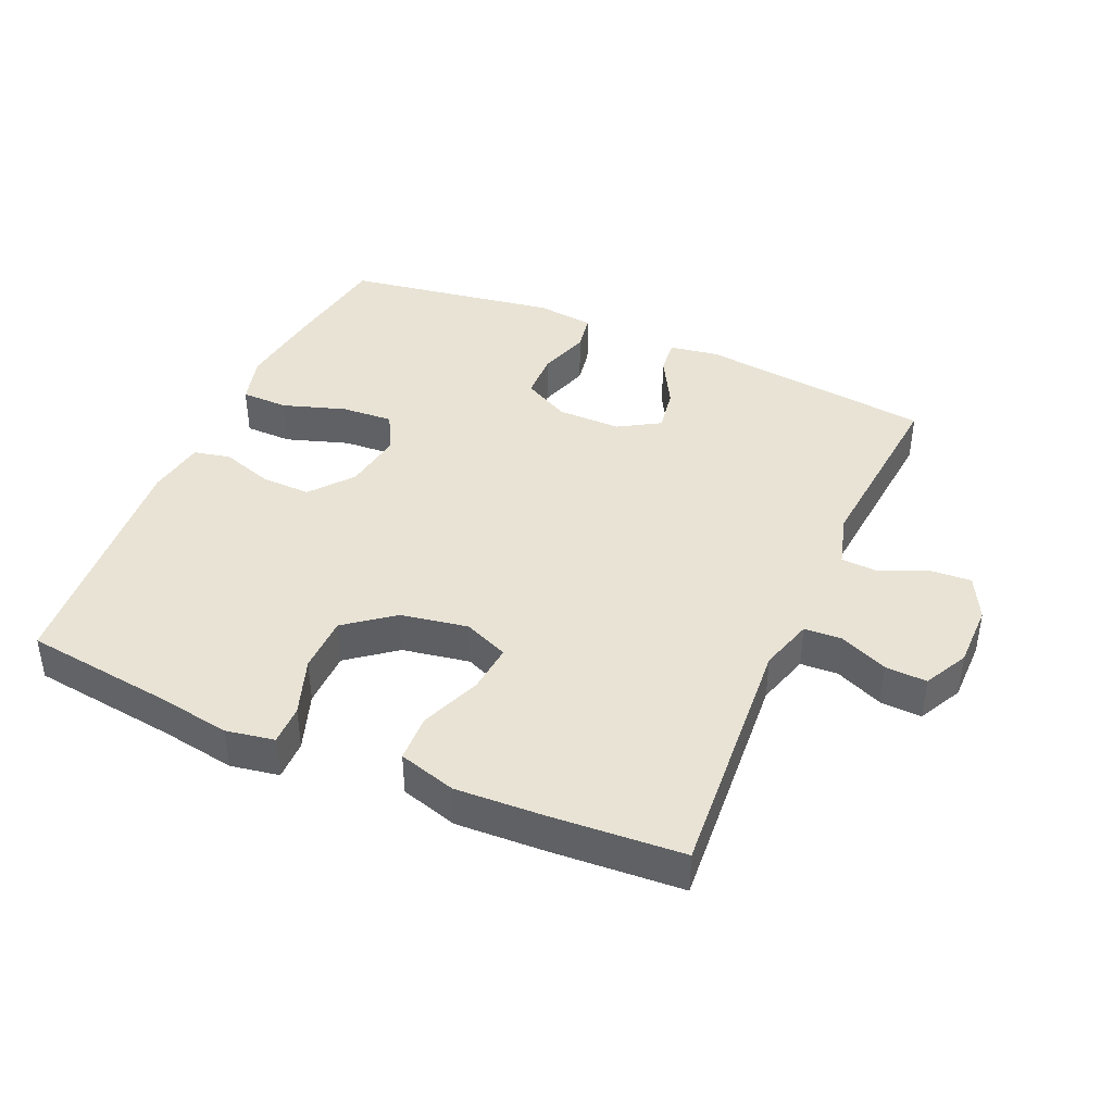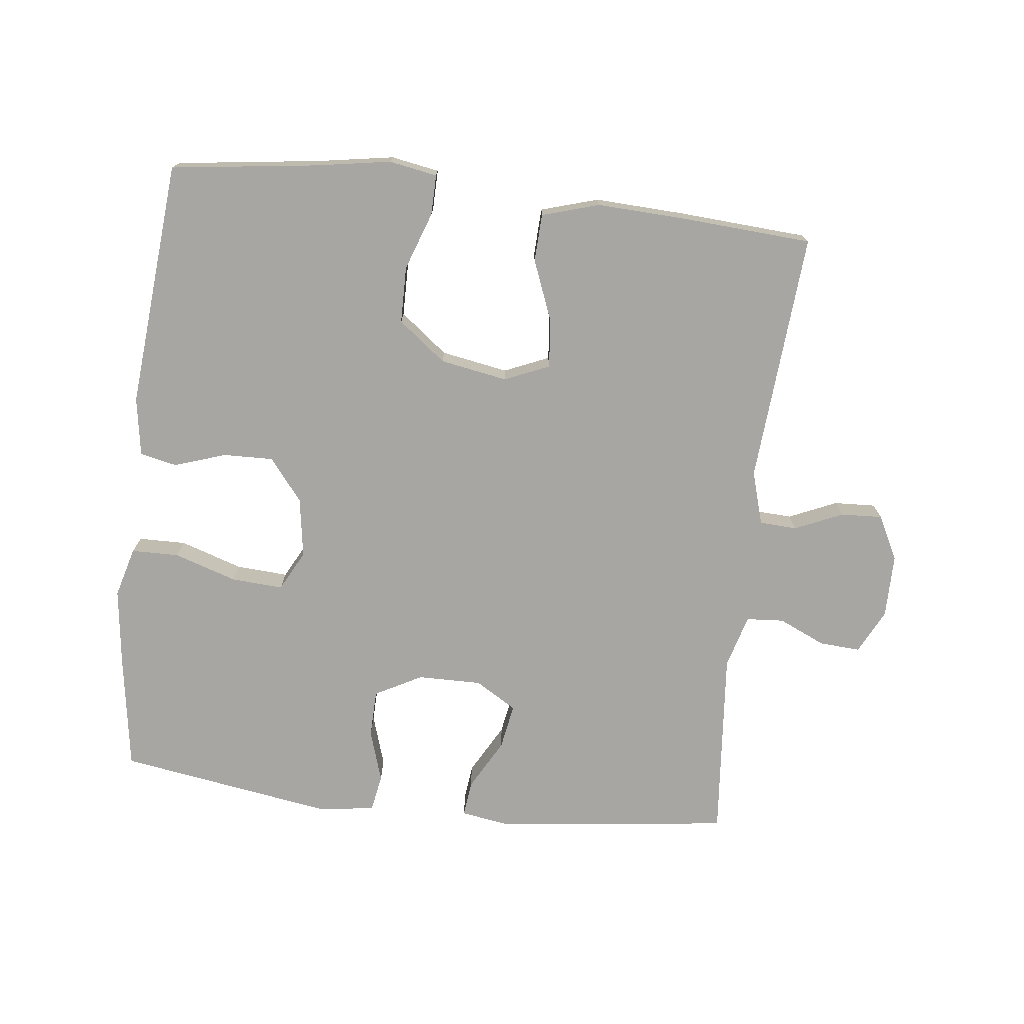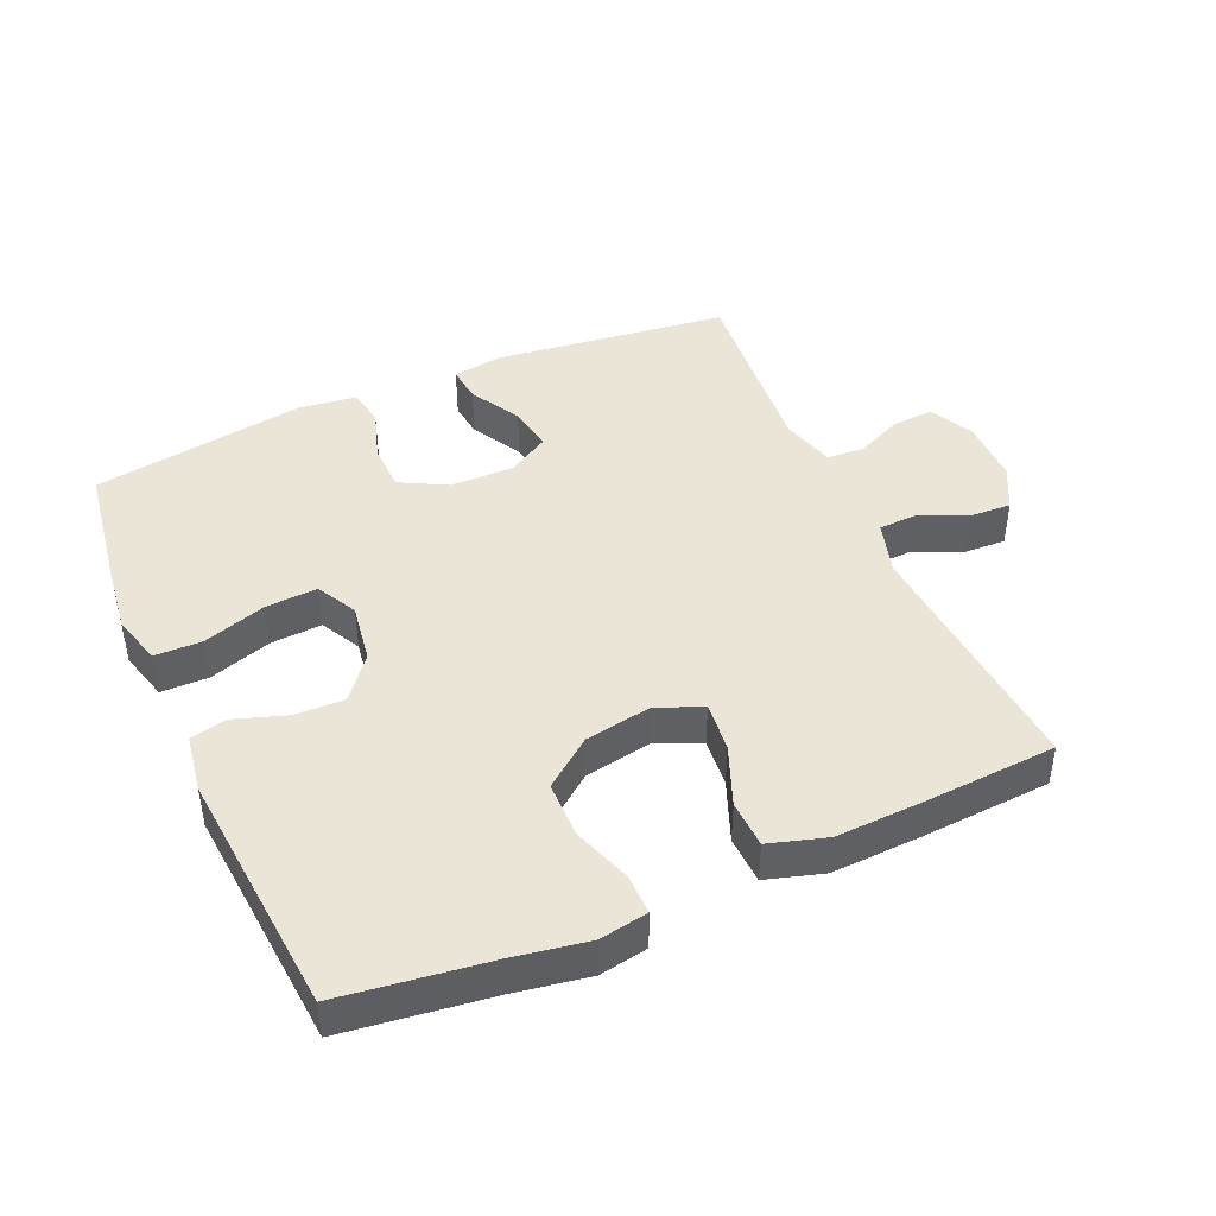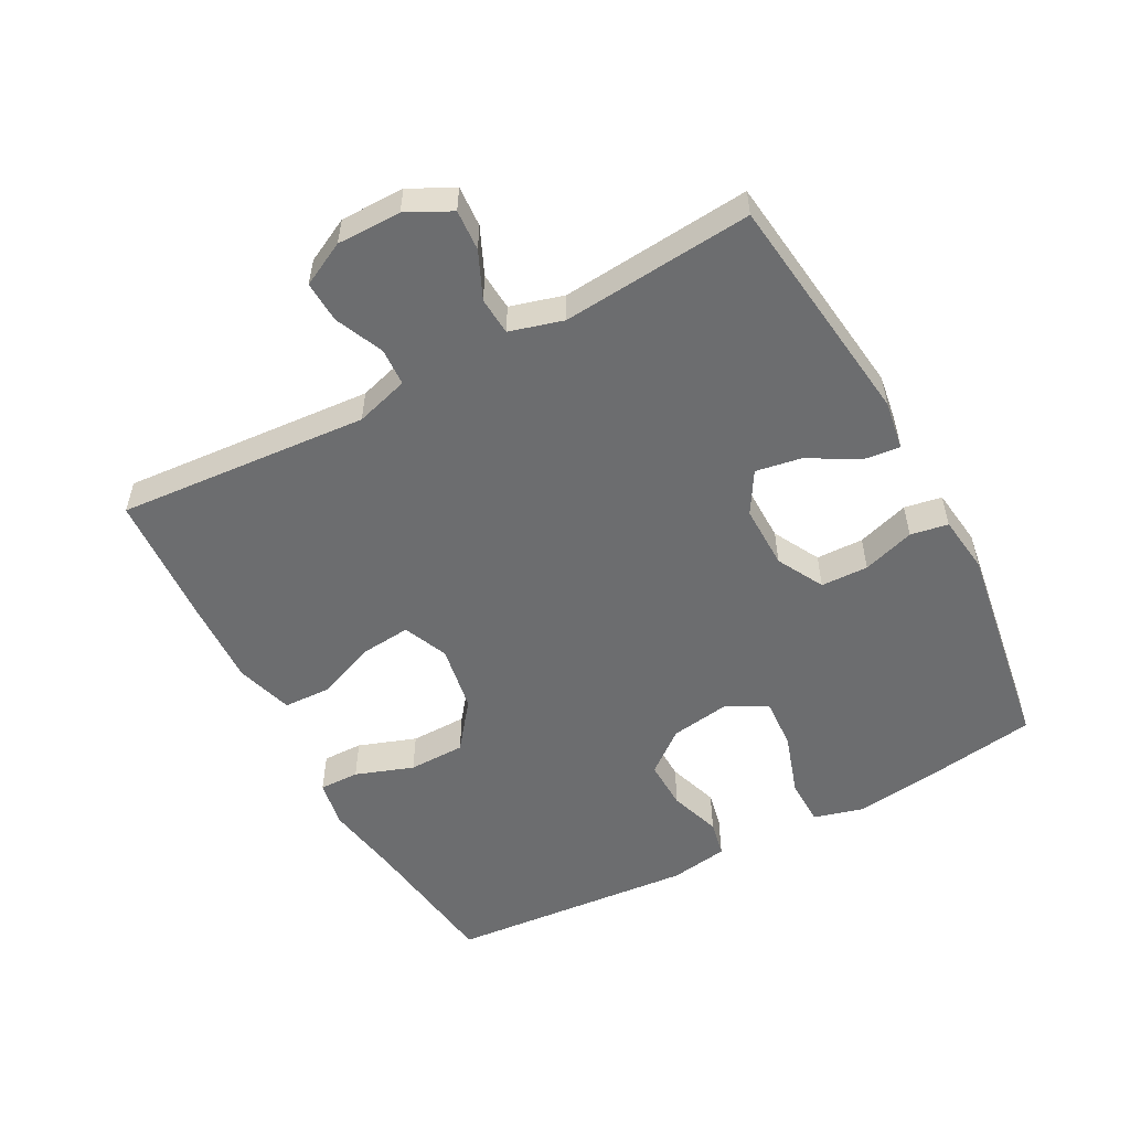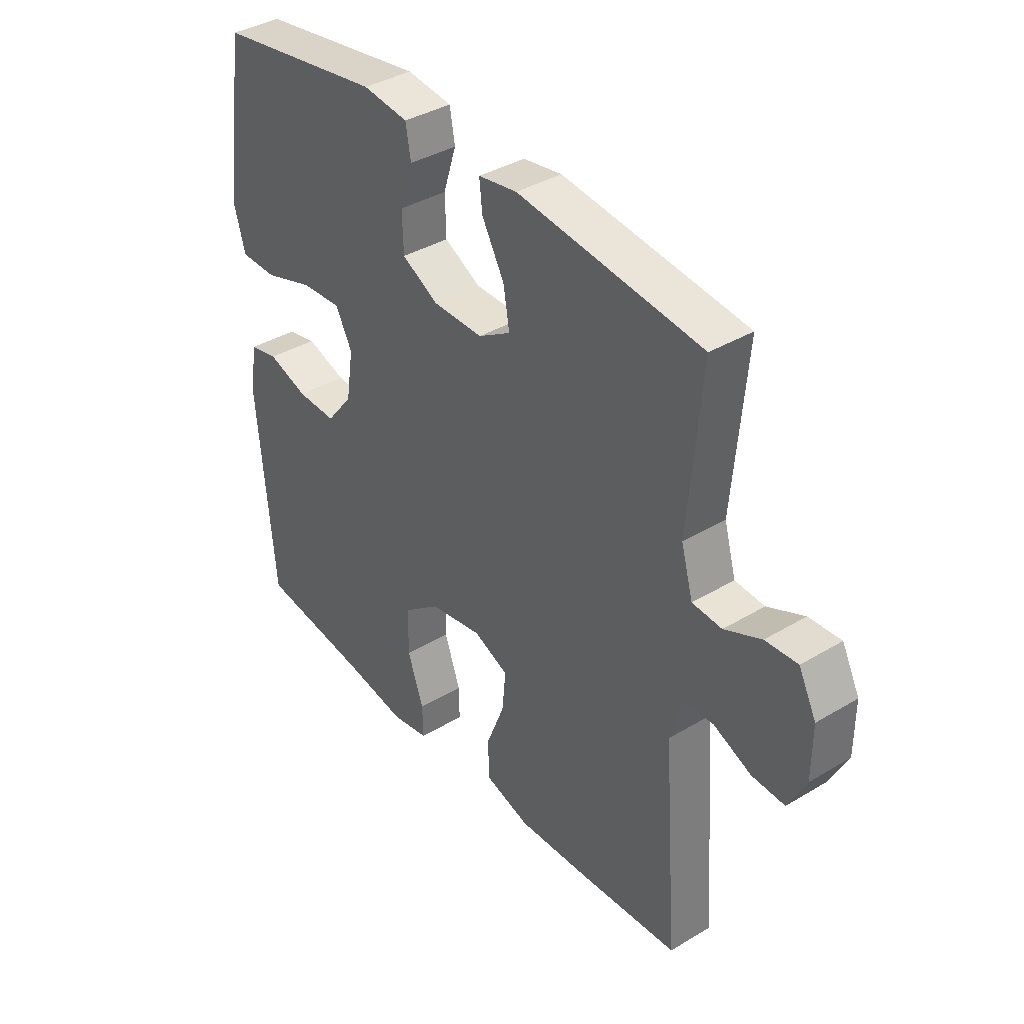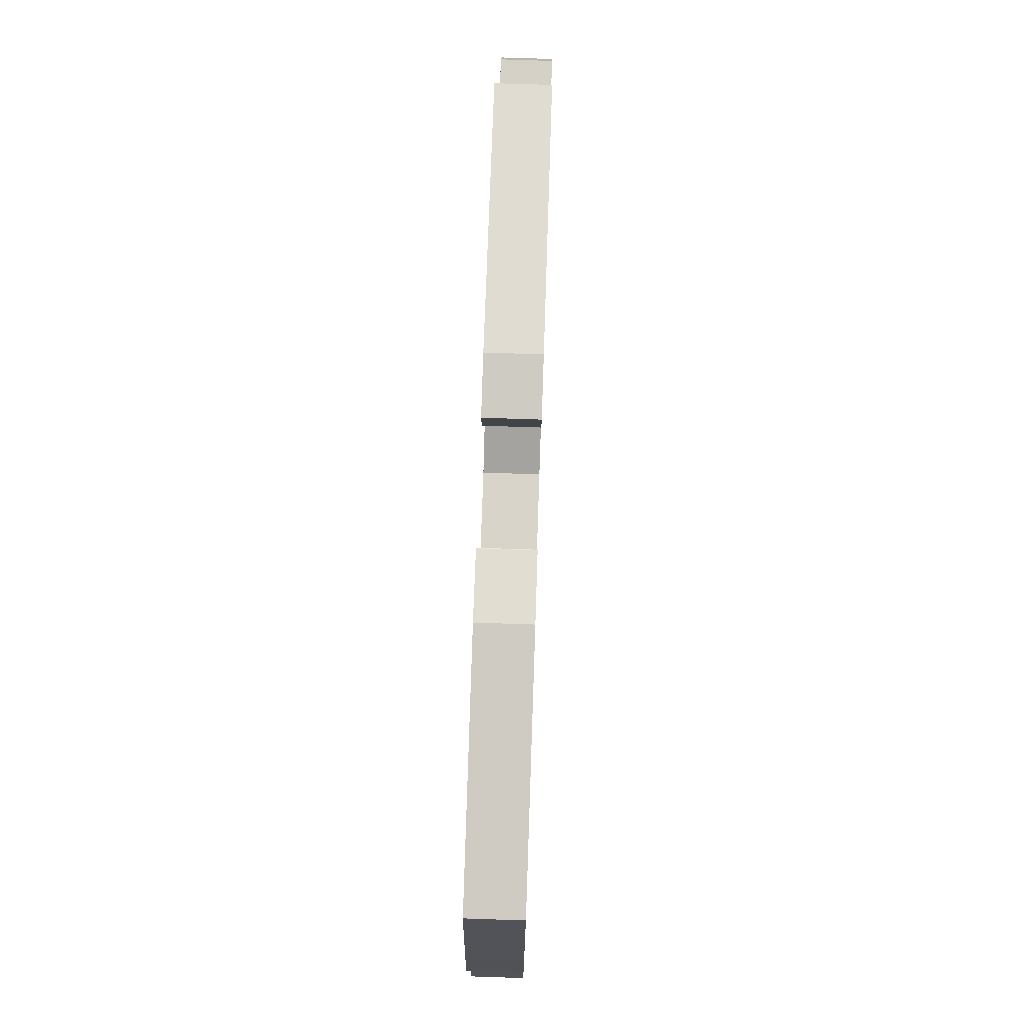
<metadata>
{"format":"obj","ext":"obj","renderer":"f3d","projection":"perspective","resolution":1024,"background":"white","views":[{"elev":41.2,"azim":-156.3,"up":"+Y"},{"elev":-74.3,"azim":173.4,"up":"+Y"},{"elev":44.0,"azim":156.3,"up":"+Y"},{"elev":-53.9,"azim":-61.7,"up":"+Y"},{"elev":37.9,"azim":-127.4,"up":"+Z"},{"elev":76.0,"azim":91.9,"up":"+Z"}]}
</metadata>
<code>
v 0.5 0.07 -0.5
v 0.278 0.07 -0.529
v 0.164 0.07 -0.548
v 0.091 0.07 -0.535
v 0.092 0.07 -0.474
v 0.123 0.07 -0.386
v 0.122 0.07 -0.3
v 0.05 0.07 -0.244
v -0.052 0.07 -0.226
v -0.12 0.07 -0.255
v -0.113 0.07 -0.329
v -0.077 0.07 -0.421
v -0.08 0.07 -0.493
v -0.167 0.07 -0.519
v -0.302 0.07 -0.513
v -0.5 0.07 -0.5
v -0.471 0.07 -0.118
v -0.495 0.07 -0.037
v -0.552 0.07 -0.034
v -0.625 0.07 -0.066
v -0.688 0.07 -0.069
v -0.722 0.07 -0.002
v -0.722 0.07 0.095
v -0.688 0.07 0.162
v -0.626 0.07 0.158
v -0.555 0.07 0.126
v -0.498 0.07 0.13
v -0.475 0.07 0.211
v -0.5 0.07 0.5
v -0.144 0.07 0.543
v -0.069 0.07 0.531
v -0.075 0.07 0.477
v -0.118 0.07 0.4
v -0.13 0.07 0.331
v -0.067 0.07 0.293
v 0.03 0.07 0.294
v 0.101 0.07 0.332
v 0.103 0.07 0.404
v 0.078 0.07 0.483
v 0.088 0.07 0.54
v 0.176 0.07 0.551
v 0.5 0.07 0.5
v 0.527 0.07 0.323
v 0.542 0.07 0.205
v 0.521 0.07 0.129
v 0.449 0.07 0.128
v 0.354 0.07 0.159
v 0.275 0.07 0.164
v 0.243 0.07 0.103
v 0.257 0.07 0.012
v 0.308 0.07 -0.052
v 0.384 0.07 -0.05
v 0.462 0.07 -0.024
v 0.518 0.07 -0.036
v 0.532 0.07 -0.125
v 0.5 0 -0.5
v 0.278 0 -0.529
v 0.164 0 -0.548
v 0.091 0 -0.535
v 0.092 0 -0.474
v 0.123 0 -0.386
v 0.122 0 -0.3
v 0.05 0 -0.244
v -0.052 0 -0.226
v -0.12 0 -0.255
v -0.113 0 -0.329
v -0.077 0 -0.421
v -0.08 0 -0.493
v -0.167 0 -0.519
v -0.302 0 -0.513
v -0.5 0 -0.5
v -0.471 0 -0.118
v -0.495 0 -0.037
v -0.552 0 -0.034
v -0.625 0 -0.066
v -0.688 0 -0.069
v -0.722 0 -0.002
v -0.722 0 0.095
v -0.688 0 0.162
v -0.626 0 0.158
v -0.555 0 0.126
v -0.498 0 0.13
v -0.475 0 0.211
v -0.5 0 0.5
v -0.144 0 0.543
v -0.069 0 0.531
v -0.075 0 0.477
v -0.118 0 0.4
v -0.13 0 0.331
v -0.067 0 0.293
v 0.03 0 0.294
v 0.101 0 0.332
v 0.103 0 0.404
v 0.078 0 0.483
v 0.088 0 0.54
v 0.176 0 0.551
v 0.5 0 0.5
v 0.527 0 0.323
v 0.542 0 0.205
v 0.521 0 0.129
v 0.449 0 0.128
v 0.354 0 0.159
v 0.275 0 0.164
v 0.243 0 0.103
v 0.257 0 0.012
v 0.308 0 -0.052
v 0.384 0 -0.05
v 0.462 0 -0.024
v 0.518 0 -0.036
v 0.532 0 -0.125
f 55 1 2
f 54 55 2
f 53 54 2
f 52 53 2
f 4 5 6
f 3 4 6
f 2 3 6
f 52 2 6
f 51 52 6
f 50 51 6 7
f 49 50 7 8
f 48 49 8 9
f 45 46 47
f 44 45 47
f 43 44 47
f 42 43 47
f 41 42 47
f 40 41 47
f 39 40 47
f 38 39 47
f 37 38 47 48
f 48 9 10
f 37 48 10
f 36 37 10
f 31 32 33
f 30 31 33
f 29 30 33
f 28 29 33
f 27 28 33 34
f 24 25 26
f 23 24 26
f 22 23 26
f 21 22 26
f 20 21 26
f 19 20 26
f 18 19 26 27
f 27 34 35
f 18 27 35
f 17 18 35
f 15 16 17
f 14 15 17
f 13 14 17
f 12 13 17
f 11 12 17
f 17 35 36 10
f 10 11 17
f 57 56 110
f 57 110 109
f 57 109 108
f 57 108 107
f 61 60 59
f 61 59 58
f 61 58 57
f 61 57 107
f 61 107 106
f 62 61 106 105
f 63 62 105 104
f 64 63 104 103
f 102 101 100
f 102 100 99
f 102 99 98
f 102 98 97
f 102 97 96
f 102 96 95
f 102 95 94
f 102 94 93
f 103 102 93 92
f 65 64 103
f 65 103 92
f 65 92 91
f 88 87 86
f 88 86 85
f 88 85 84
f 88 84 83
f 89 88 83 82
f 81 80 79
f 81 79 78
f 81 78 77
f 81 77 76
f 81 76 75
f 81 75 74
f 82 81 74 73
f 90 89 82
f 90 82 73
f 90 73 72
f 72 71 70
f 72 70 69
f 72 69 68
f 72 68 67
f 72 67 66
f 65 91 90 72
f 72 66 65
f 1 56 57 2
f 2 57 58 3
f 3 58 59 4
f 4 59 60 5
f 5 60 61 6
f 6 61 62 7
f 7 62 63 8
f 8 63 64 9
f 9 64 65 10
f 10 65 66 11
f 11 66 67 12
f 12 67 68 13
f 13 68 69 14
f 14 69 70 15
f 15 70 71 16
f 16 71 72 17
f 17 72 73 18
f 18 73 74 19
f 19 74 75 20
f 20 75 76 21
f 21 76 77 22
f 22 77 78 23
f 23 78 79 24
f 24 79 80 25
f 25 80 81 26
f 26 81 82 27
f 27 82 83 28
f 28 83 84 29
f 29 84 85 30
f 30 85 86 31
f 31 86 87 32
f 32 87 88 33
f 33 88 89 34
f 34 89 90 35
f 35 90 91 36
f 36 91 92 37
f 37 92 93 38
f 38 93 94 39
f 39 94 95 40
f 40 95 96 41
f 41 96 97 42
f 42 97 98 43
f 43 98 99 44
f 44 99 100 45
f 45 100 101 46
f 46 101 102 47
f 47 102 103 48
f 48 103 104 49
f 49 104 105 50
f 50 105 106 51
f 51 106 107 52
f 52 107 108 53
f 53 108 109 54
f 54 109 110 55
f 55 110 56 1

</code>
